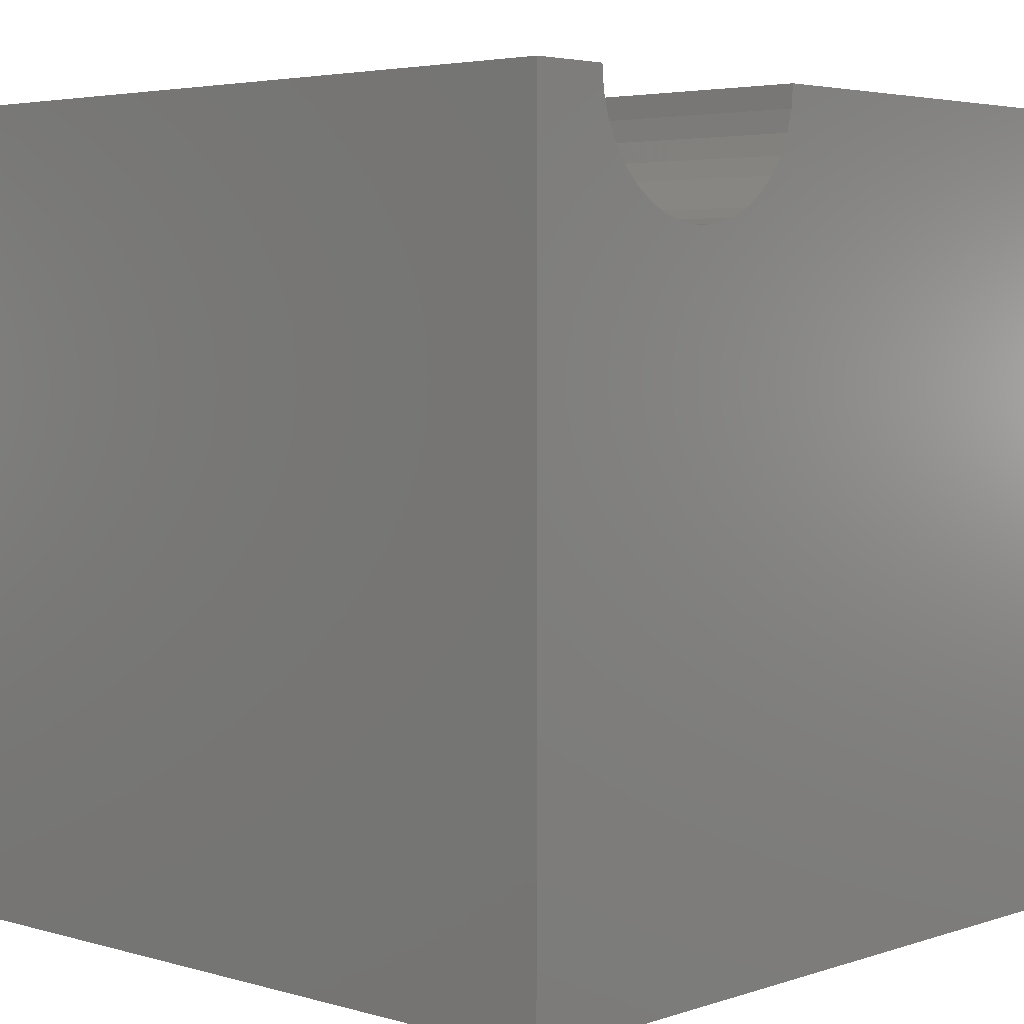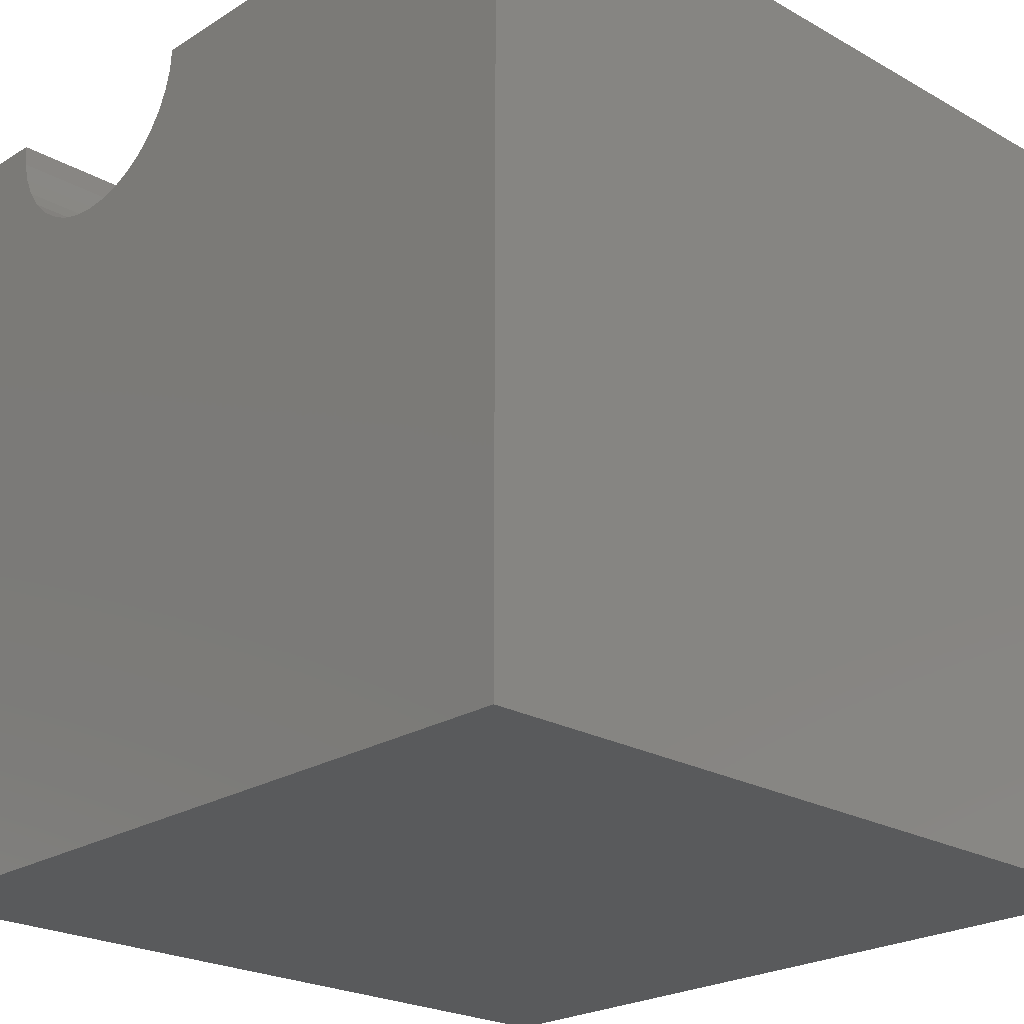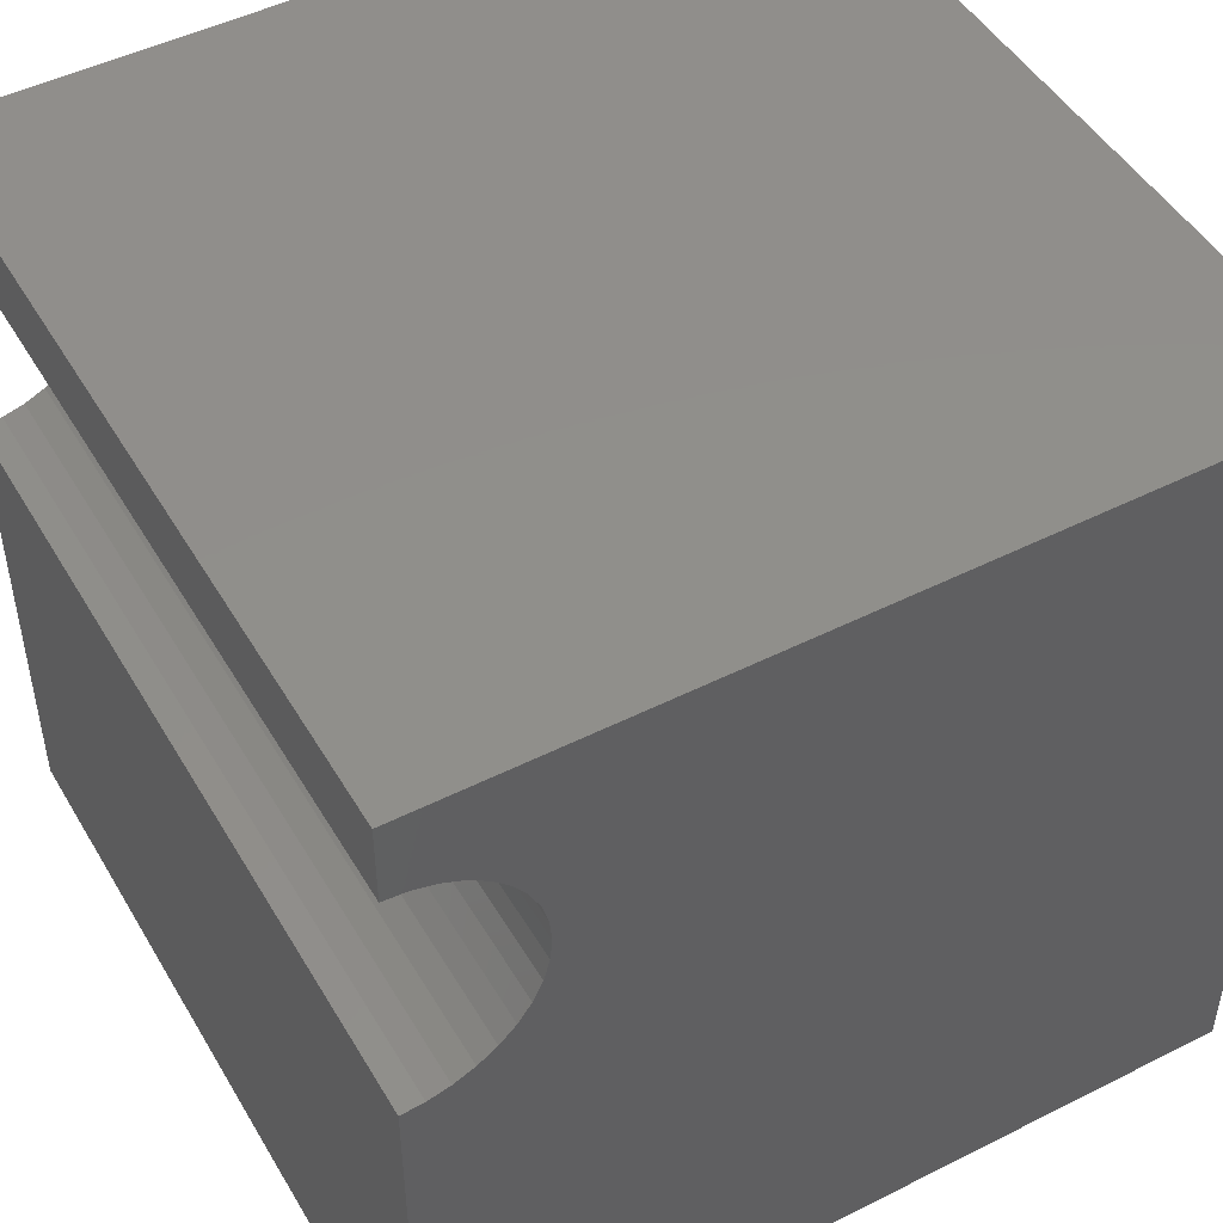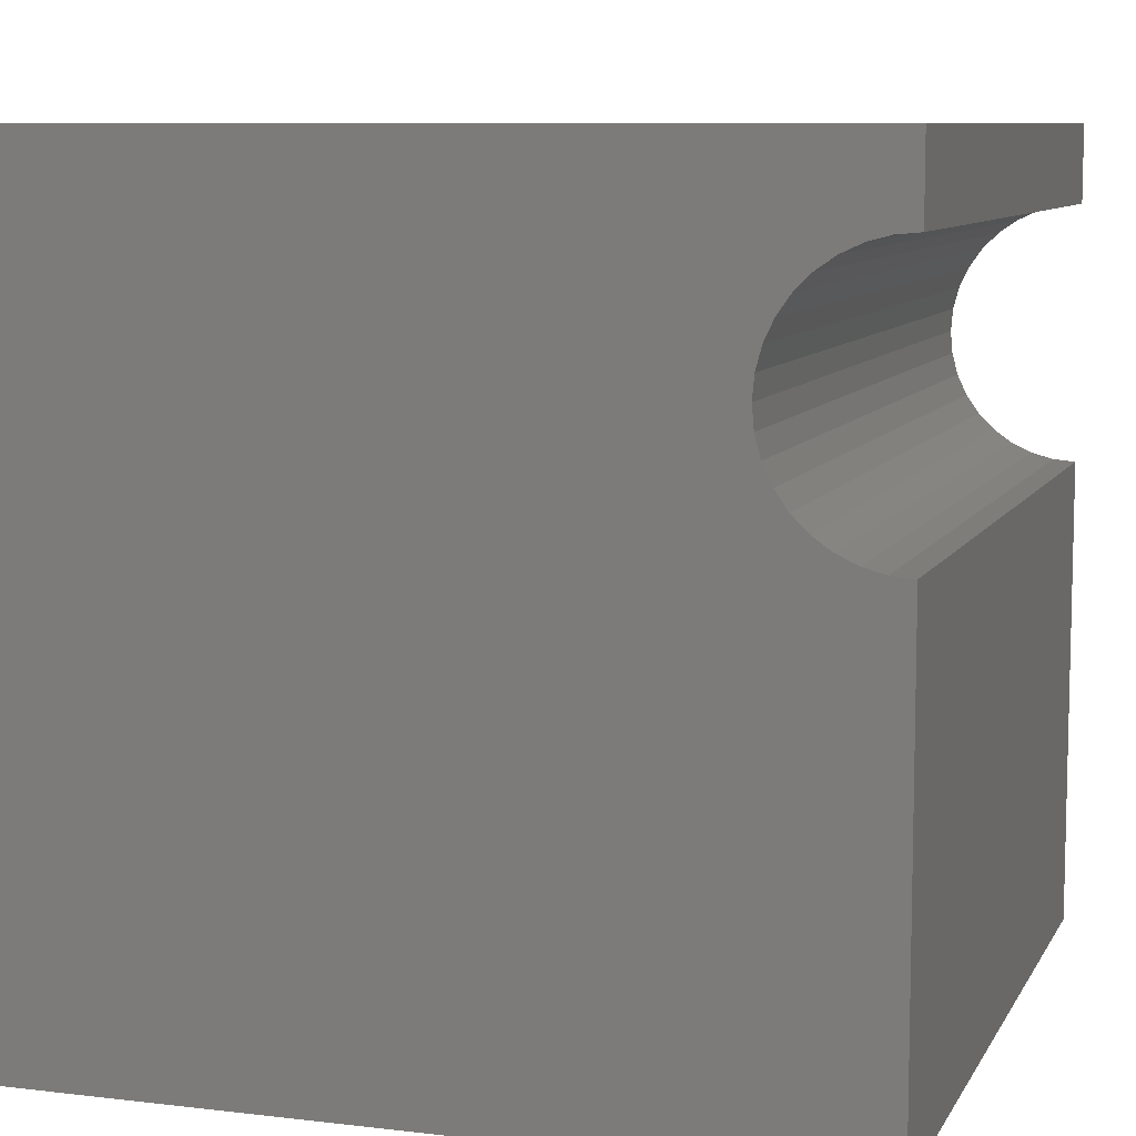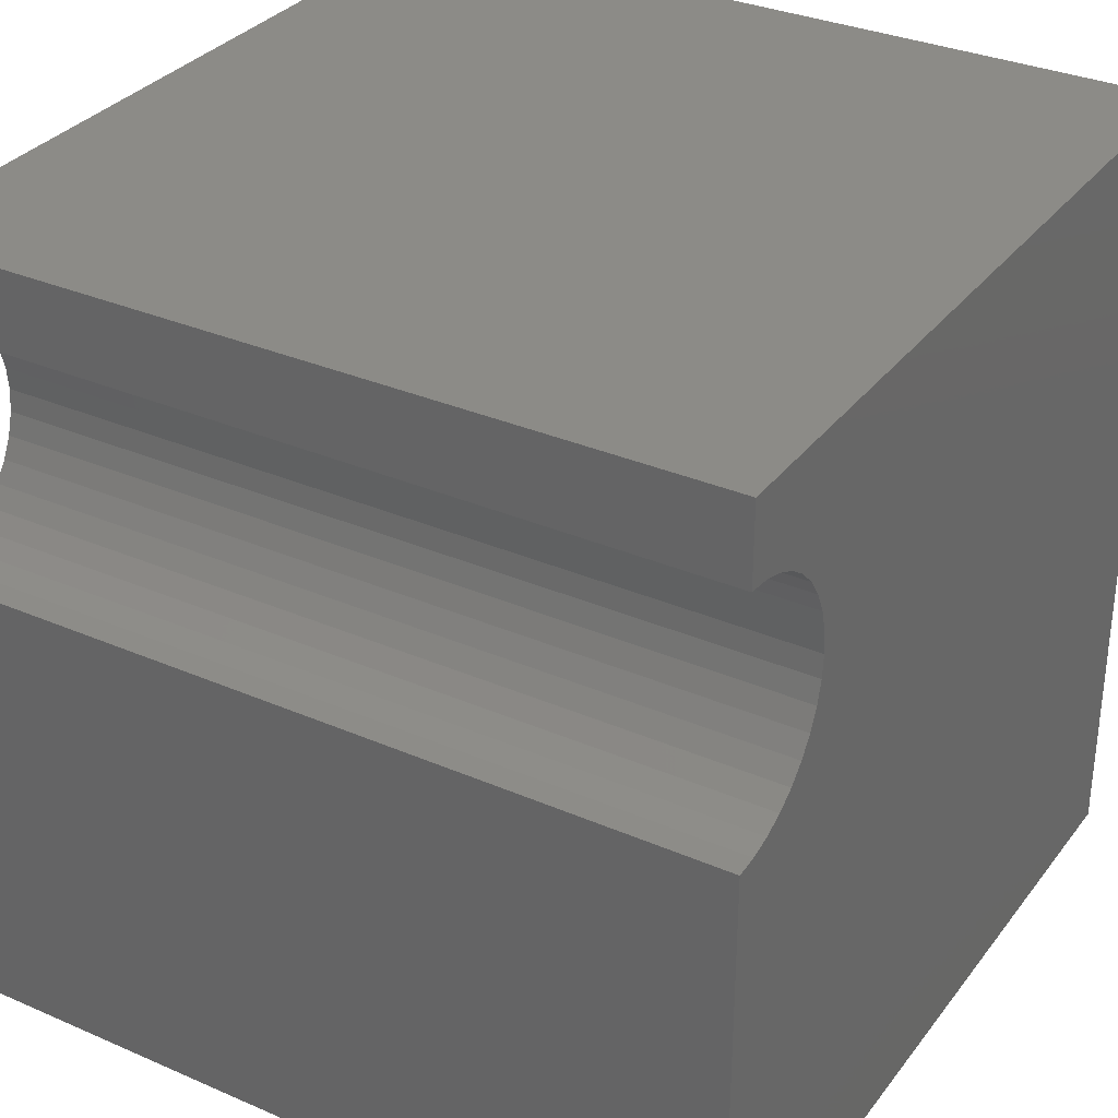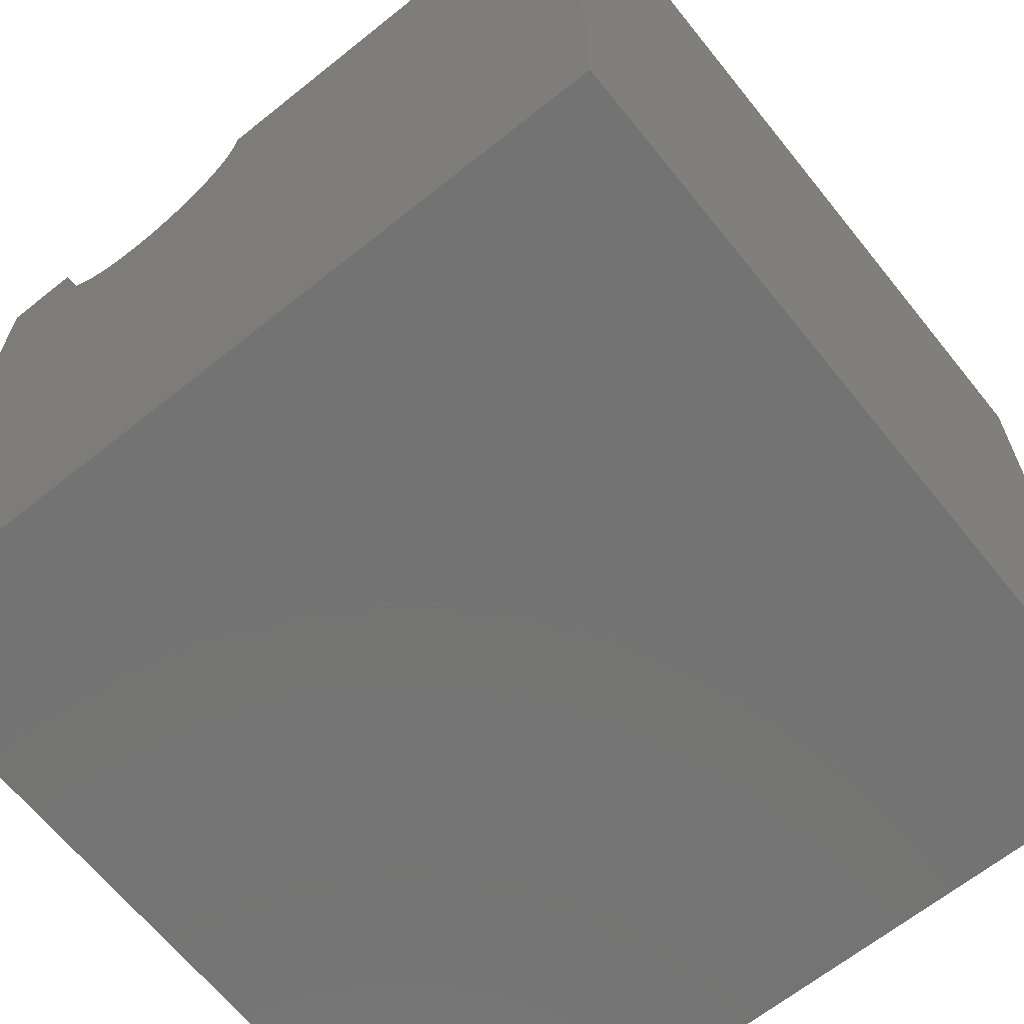
<metadata>
{"format":"stl","ext":"stl","renderer":"f3d","projection":"perspective","resolution":1024,"background":"white","views":[{"elev":4.1,"azim":-137.0,"up":"+Z"},{"elev":-23.2,"azim":-43.6,"up":"+Z"},{"elev":48.1,"azim":60.6,"up":"+Y"},{"elev":8.6,"azim":-72.1,"up":"+Y"},{"elev":32.5,"azim":31.1,"up":"+Y"},{"elev":-65.6,"azim":-51.2,"up":"+Z"}]}
</metadata>
<code>
# stl→obj: 46 verts, 88 faces
v 10 9.025 10
v 10 10 10
v 0 9.025 10
v 0 10 10
v 0 9.001 9.724
v 0 6.217 8.978
v 0 6.413 8.782
v 0 0 0
v 0 7.435 8.41
v 0 7.711 8.434
v 0 10 0
v 0 5.845 10
v 0 5.869 9.724
v 0 0 10
v 0 5.941 9.456
v 0 6.058 9.205
v 0 7.979 8.506
v 0 8.23 8.623
v 0 8.457 8.782
v 0 8.653 8.978
v 0 8.812 9.205
v 0 8.929 9.456
v 0 6.64 8.623
v 0 6.891 8.506
v 0 7.159 8.434
v 10 5.845 10
v 10 0 10
v 10 5.869 9.724
v 10 6.64 8.623
v 10 6.413 8.782
v 10 0 0
v 10 10 0
v 10 8.653 8.978
v 10 8.457 8.782
v 10 9.001 9.724
v 10 8.929 9.456
v 10 8.812 9.205
v 10 8.23 8.623
v 10 7.979 8.506
v 10 7.711 8.434
v 10 6.217 8.978
v 10 6.058 9.205
v 10 5.941 9.456
v 10 7.435 8.41
v 10 7.159 8.434
v 10 6.891 8.506
f 1 2 3
f 3 2 4
f 5 3 4
f 6 7 8
f 9 10 11
f 12 13 14
f 14 13 15
f 14 15 8
f 8 15 16
f 8 16 6
f 10 17 11
f 11 17 18
f 11 18 19
f 19 20 11
f 11 20 21
f 11 21 4
f 4 21 22
f 4 22 5
f 7 23 8
f 8 23 24
f 8 24 11
f 11 24 25
f 11 25 9
f 12 14 26
f 26 14 27
f 28 26 27
f 29 30 31
f 32 33 34
f 1 35 2
f 2 35 36
f 2 36 32
f 32 36 37
f 32 37 33
f 34 38 32
f 32 38 39
f 32 39 40
f 30 41 31
f 31 41 42
f 31 42 27
f 27 42 43
f 27 43 28
f 40 44 32
f 32 44 45
f 32 45 31
f 31 45 46
f 31 46 29
f 11 32 8
f 8 32 31
f 2 32 4
f 4 32 11
f 31 27 8
f 8 27 14
f 12 26 28
f 12 28 13
f 13 28 43
f 13 43 15
f 15 43 42
f 15 42 16
f 16 42 41
f 16 41 6
f 6 41 30
f 6 30 7
f 7 30 29
f 7 29 23
f 23 29 46
f 23 46 24
f 24 46 45
f 24 45 25
f 25 45 44
f 25 44 9
f 9 44 40
f 9 40 10
f 10 40 39
f 10 39 17
f 17 39 38
f 17 38 18
f 18 38 34
f 18 34 19
f 19 34 33
f 19 33 20
f 20 33 37
f 20 37 21
f 21 37 36
f 21 36 22
f 22 36 35
f 22 35 5
f 5 35 1
f 5 1 3

</code>
